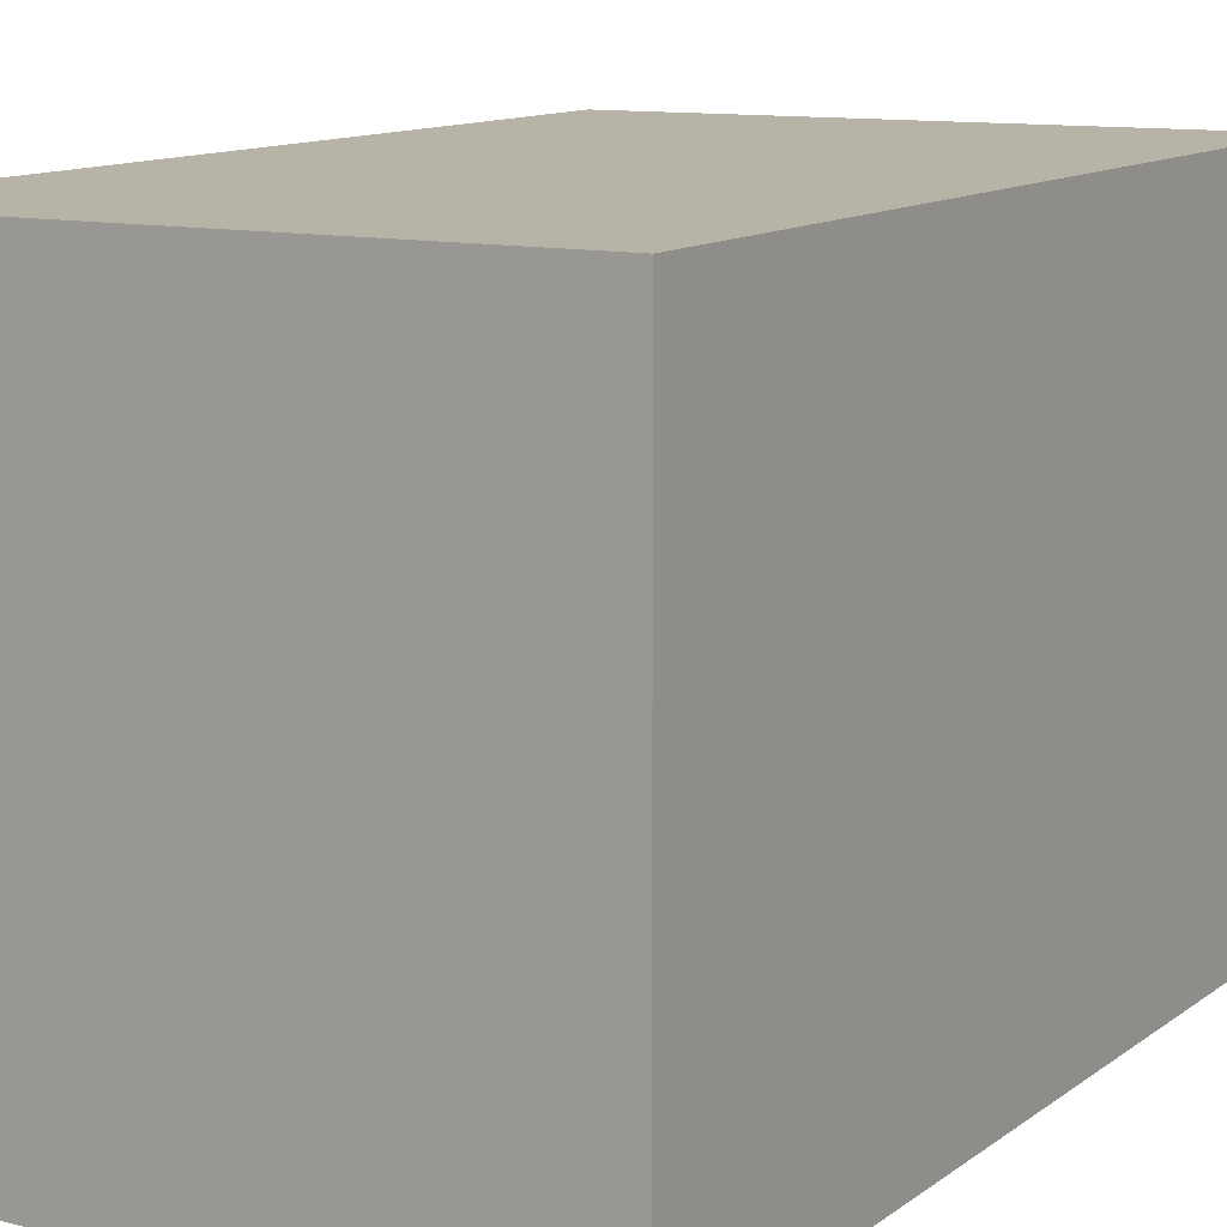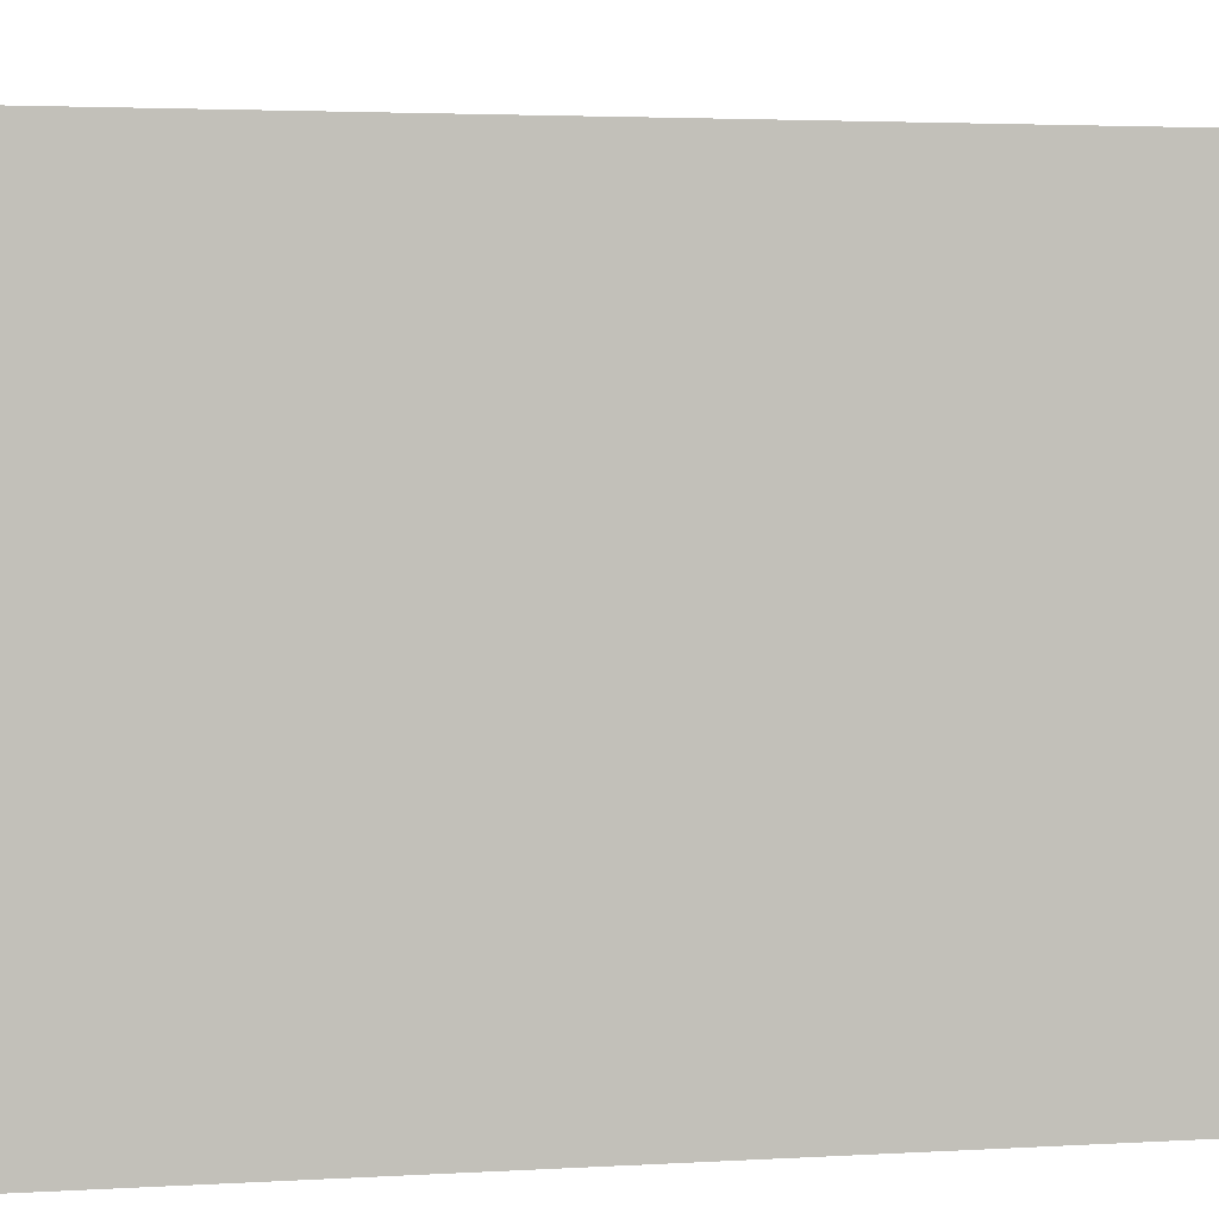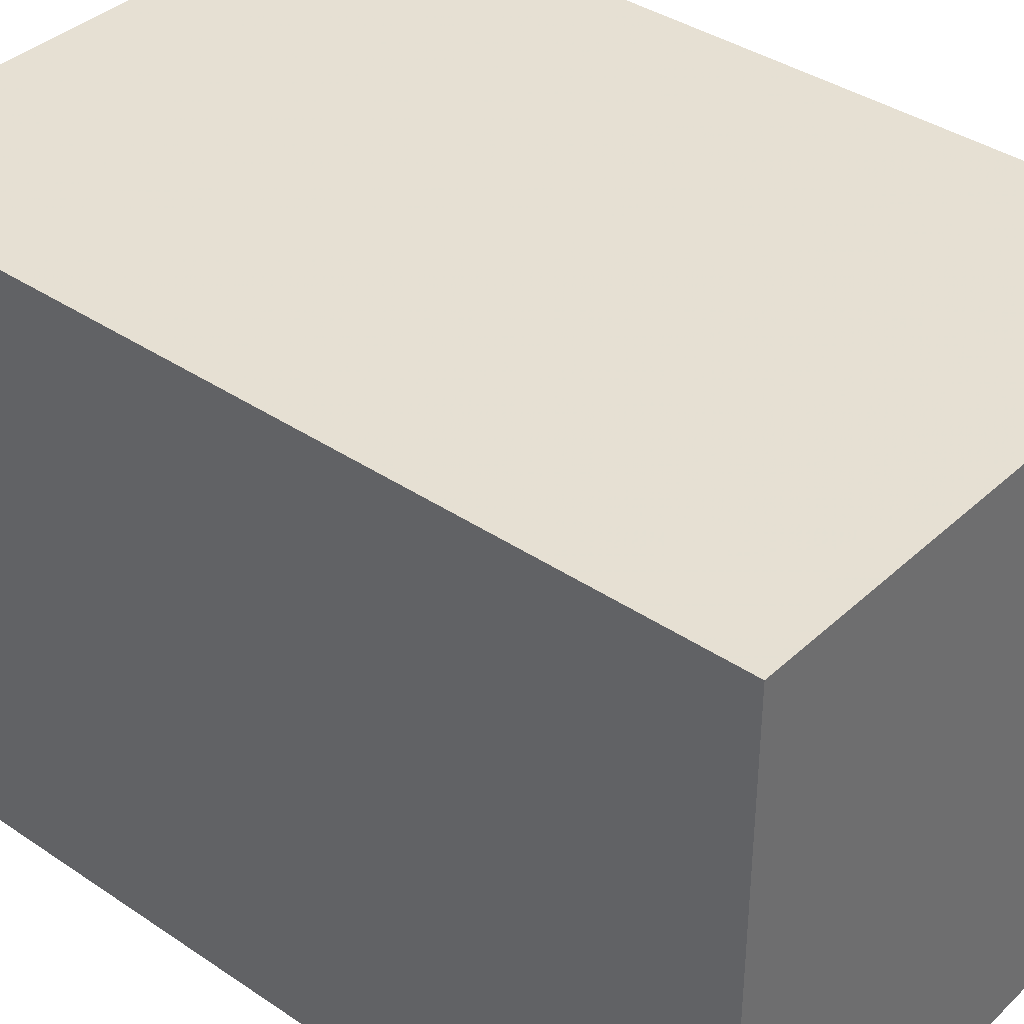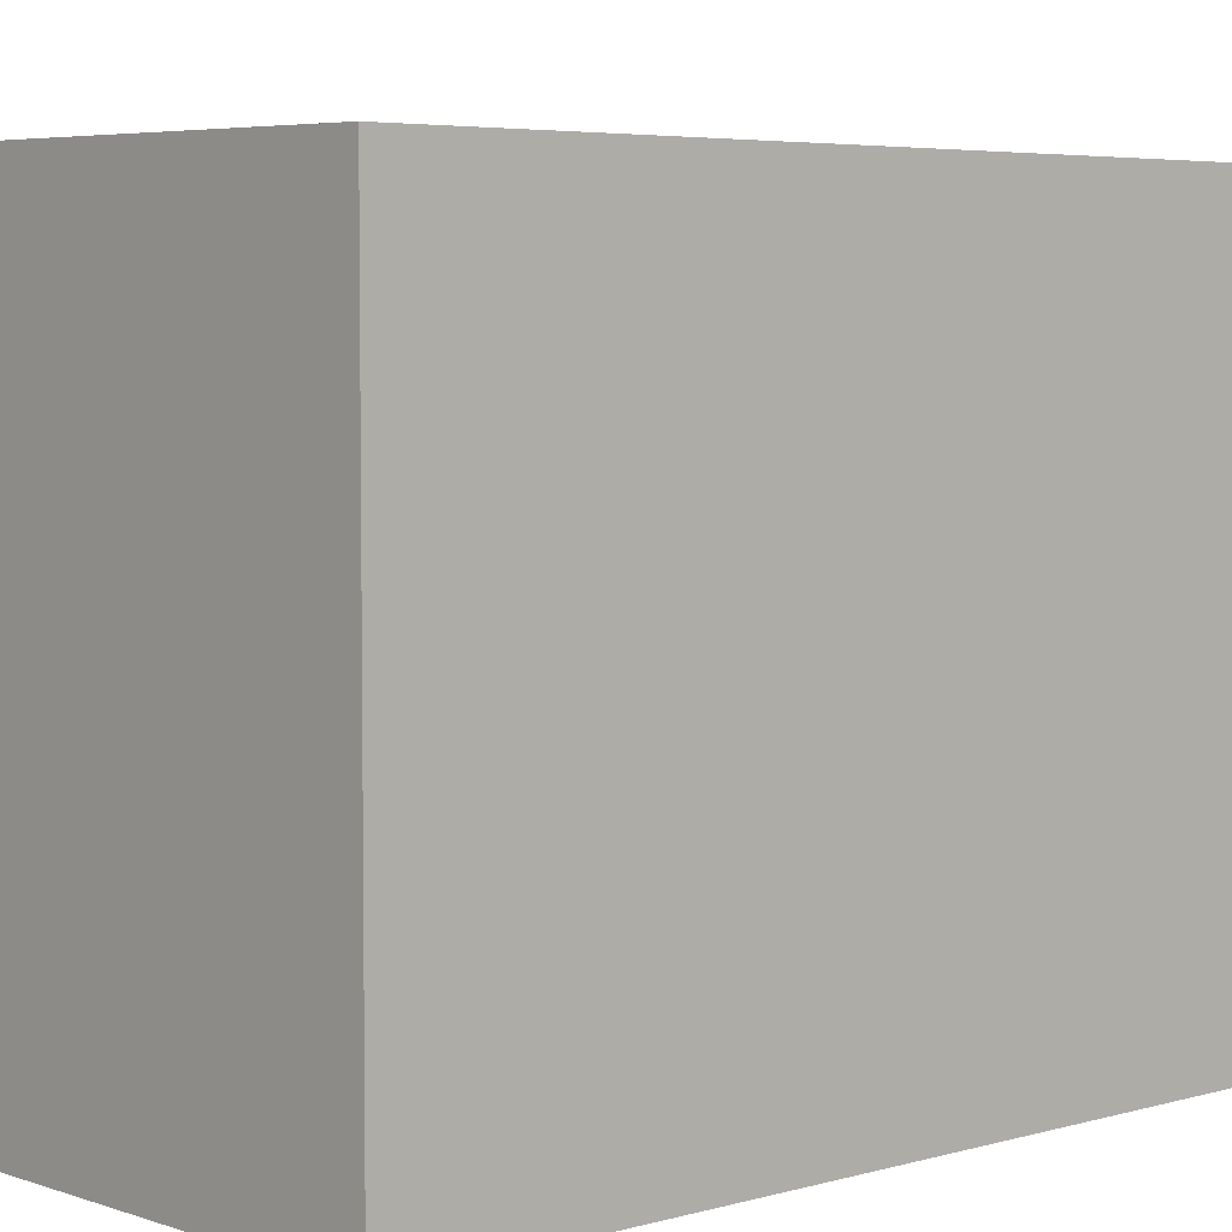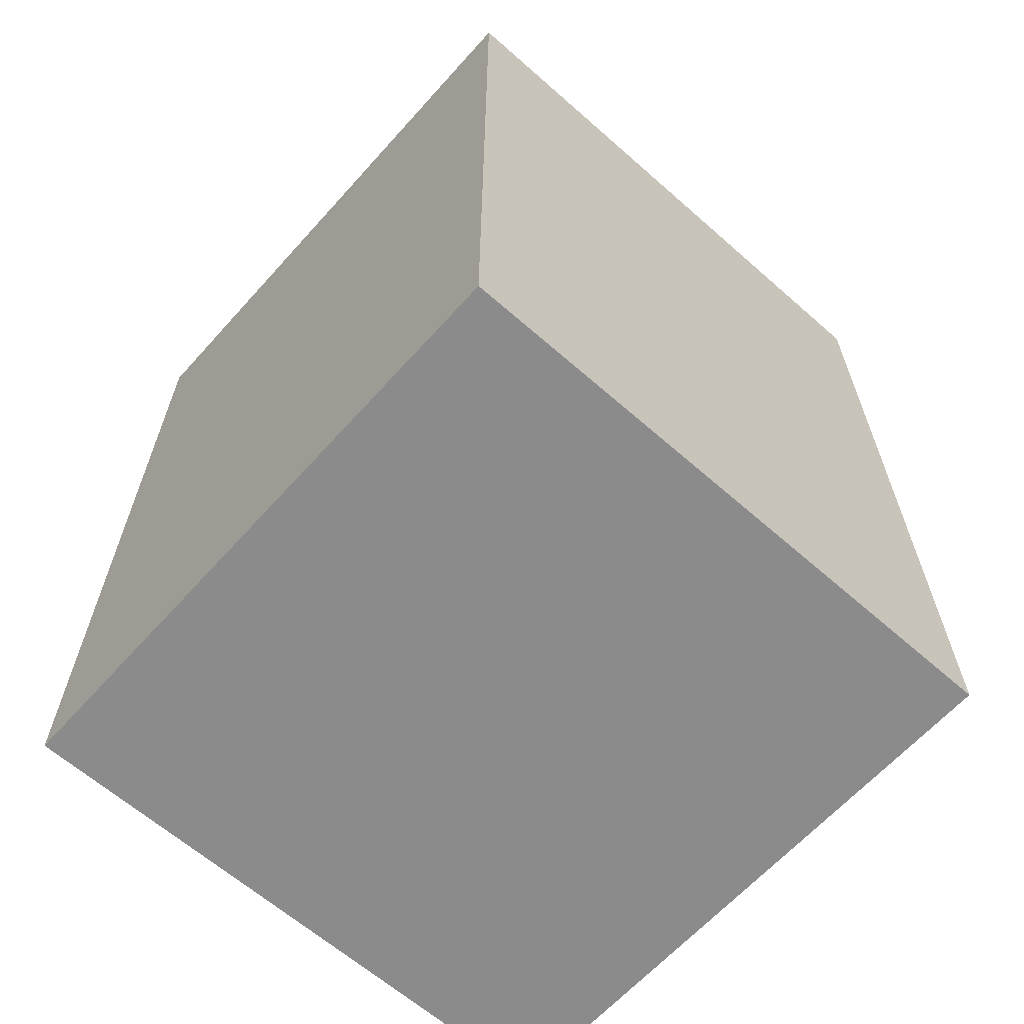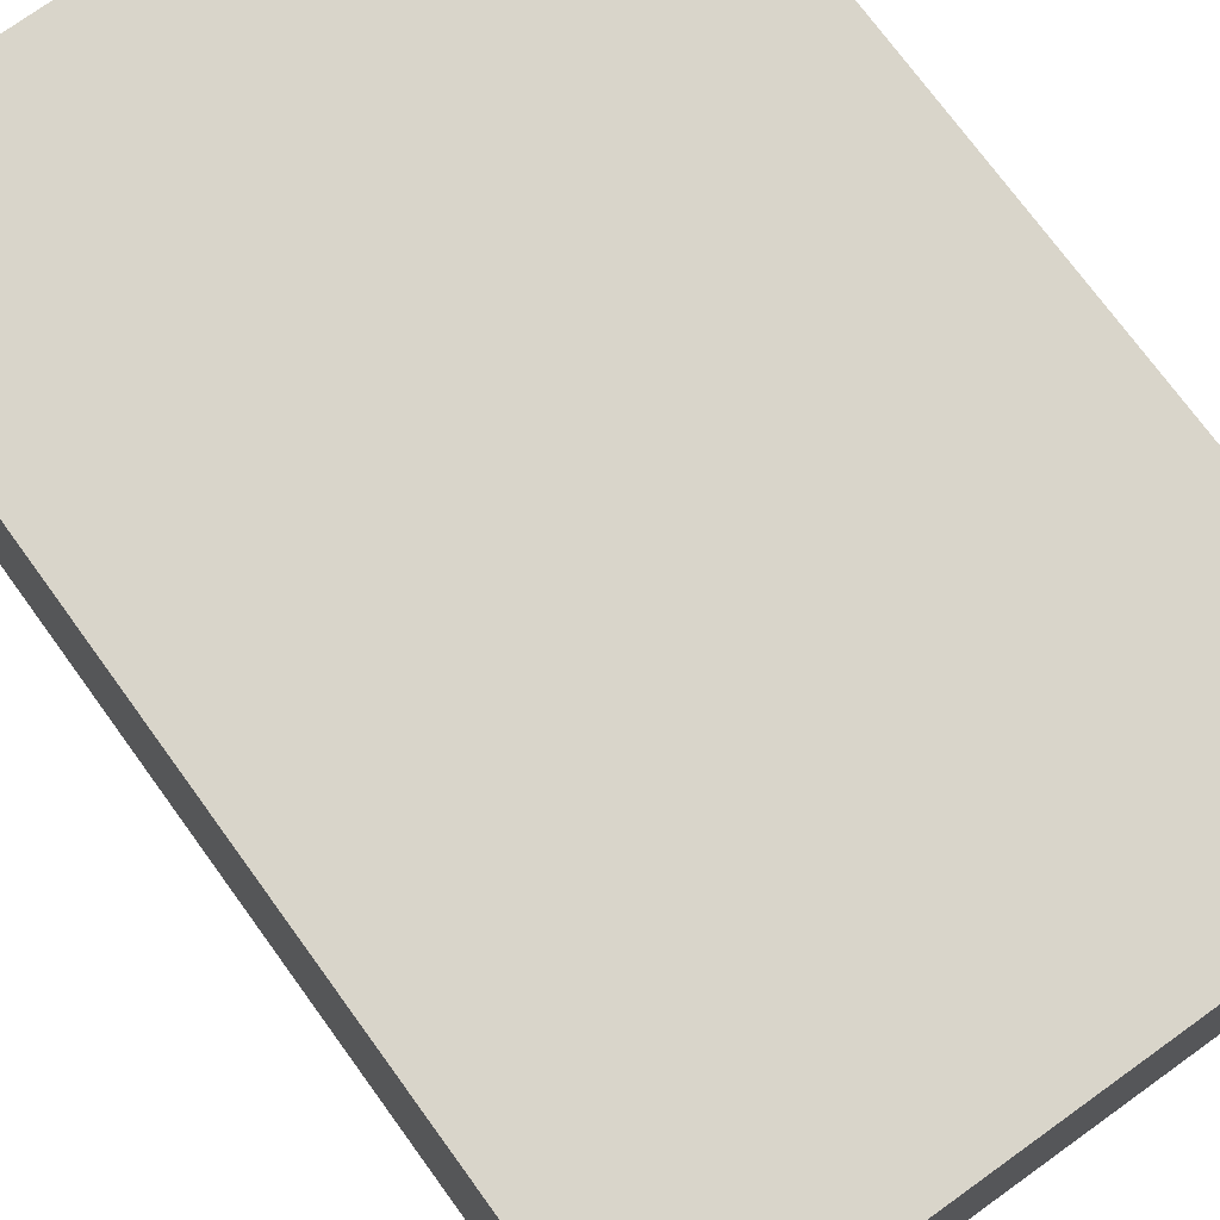
<metadata>
{"format":"obj","ext":"obj","renderer":"f3d","projection":"perspective","resolution":1024,"background":"white","views":[{"elev":11.9,"azim":-148.3,"up":"+Y"},{"elev":3.3,"azim":78.1,"up":"+Y"},{"elev":38.0,"azim":-49.4,"up":"+Y"},{"elev":4.8,"azim":47.2,"up":"+Y"},{"elev":-64.2,"azim":48.7,"up":"+Z"},{"elev":74.5,"azim":143.9,"up":"+Y"}]}
</metadata>
<code>
o 6947
v 2175 1867 17.62
v 2175 1867 17.62
v 2175 1867 17.63
v 2175 1867 17.62
v 2175 1867 17.63
v 2175 1867 17.62
v 2175 1867 17.62
v 2175 1867 17.62
v 2175 1867 17.62
v 2175 1867 17.62
v 2175 1867 17.63
v 2175 1867 17.62
v 2175 1867 17.63
v 2175 1867 17.62
v 2175 1867 17.62
v 2175 1867 17.63
v 2175 1867 17.62
v 2175 1867 17.63
v 2175 1867 17.63
v 2175 1867 17.63
v 2175 1867 17.63
v 2175 1867 17.63
v 2175 1867 17.62
v 2175 1867 17.62
v 2175 1867 17.62
v 2175 1867 17.63
f 1 2 3
f 3 4 5
f 6 4 7
f 8 9 4
f 10 8 11
f 11 12 13
f 14 15 16
f 16 17 18
f 19 20 18
f 21 22 20
f 23 24 19
f 19 25 26

</code>
